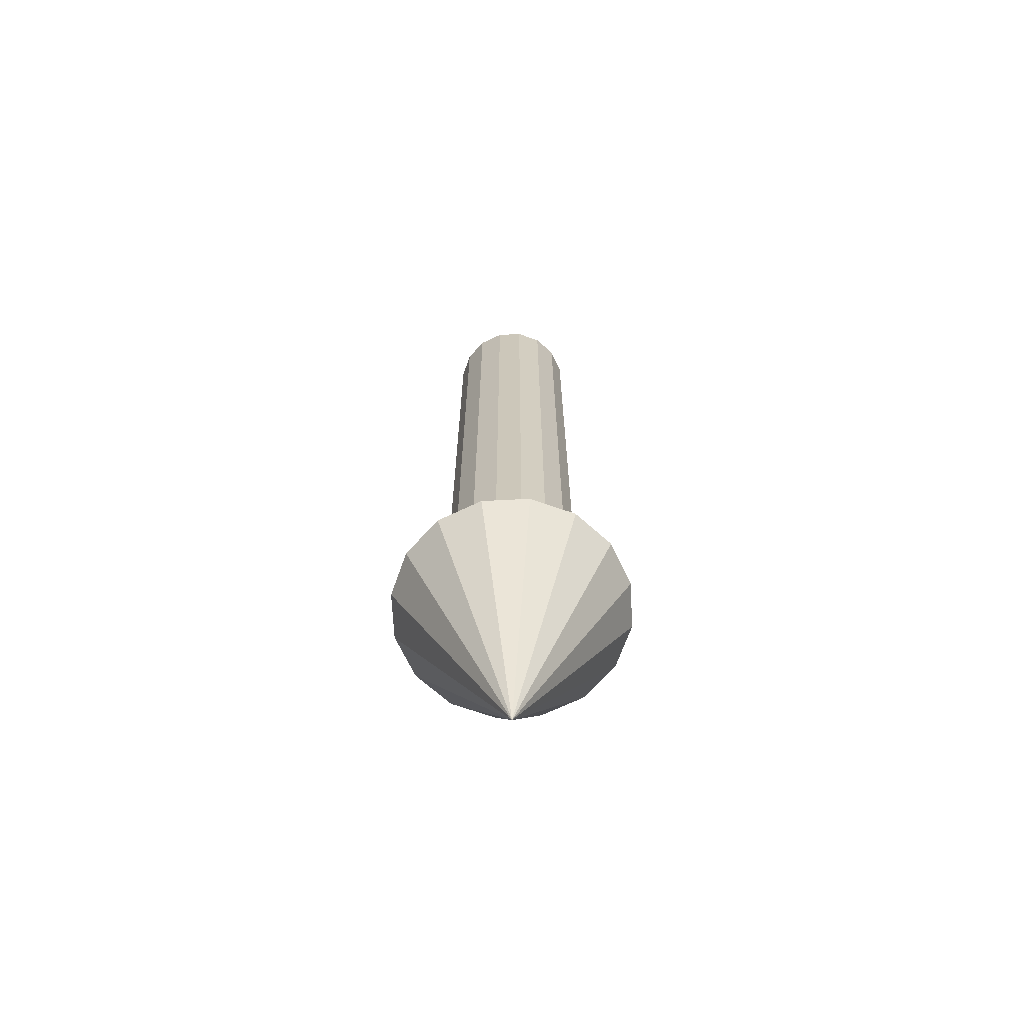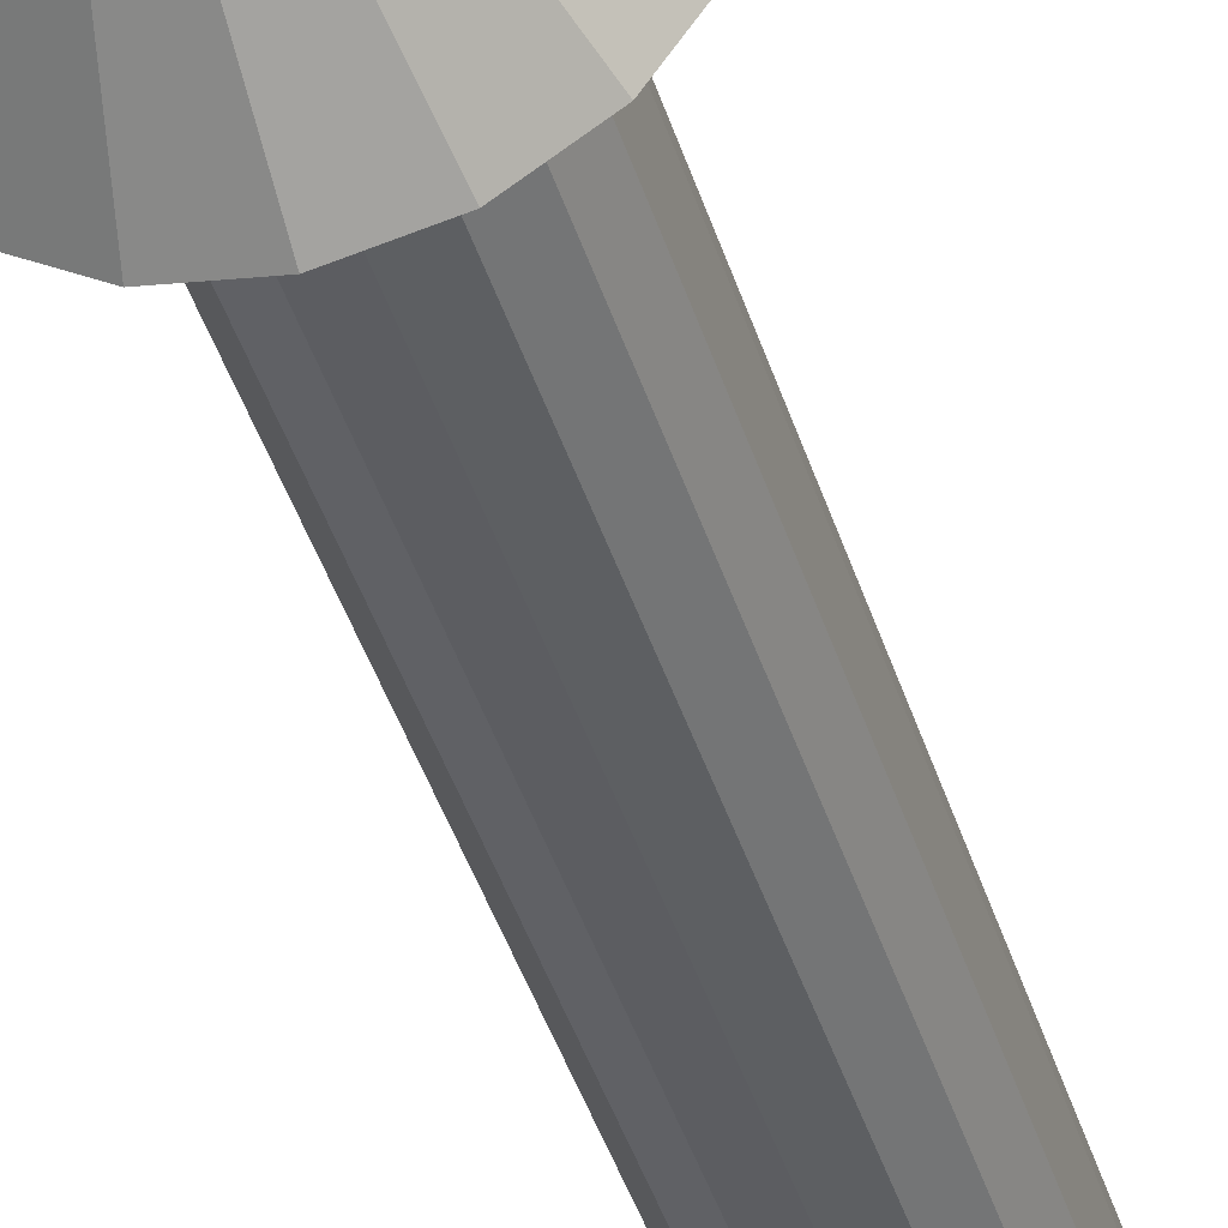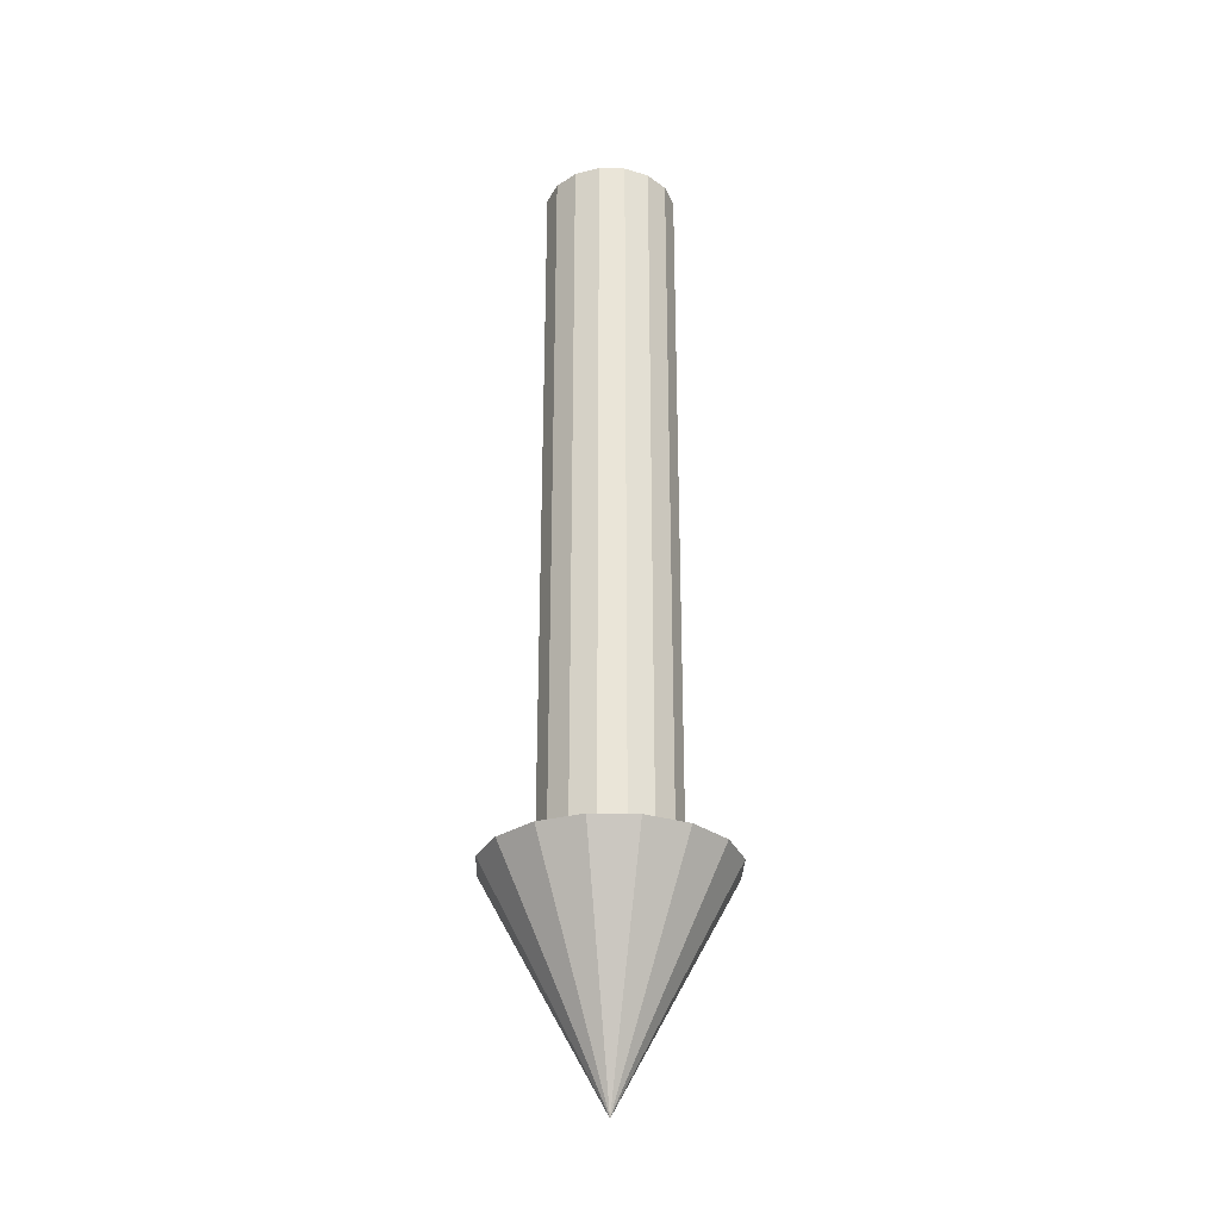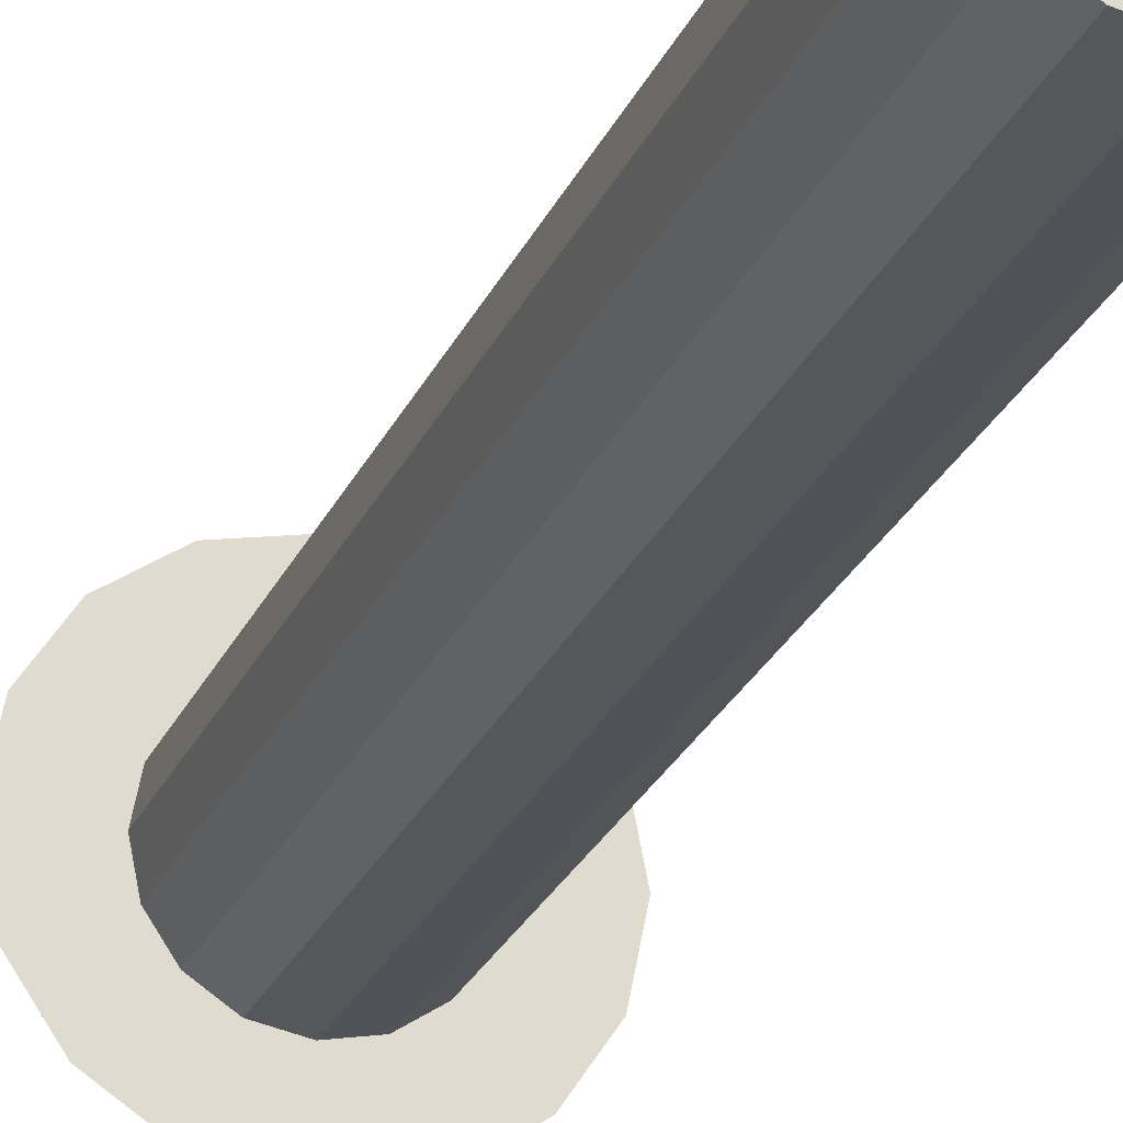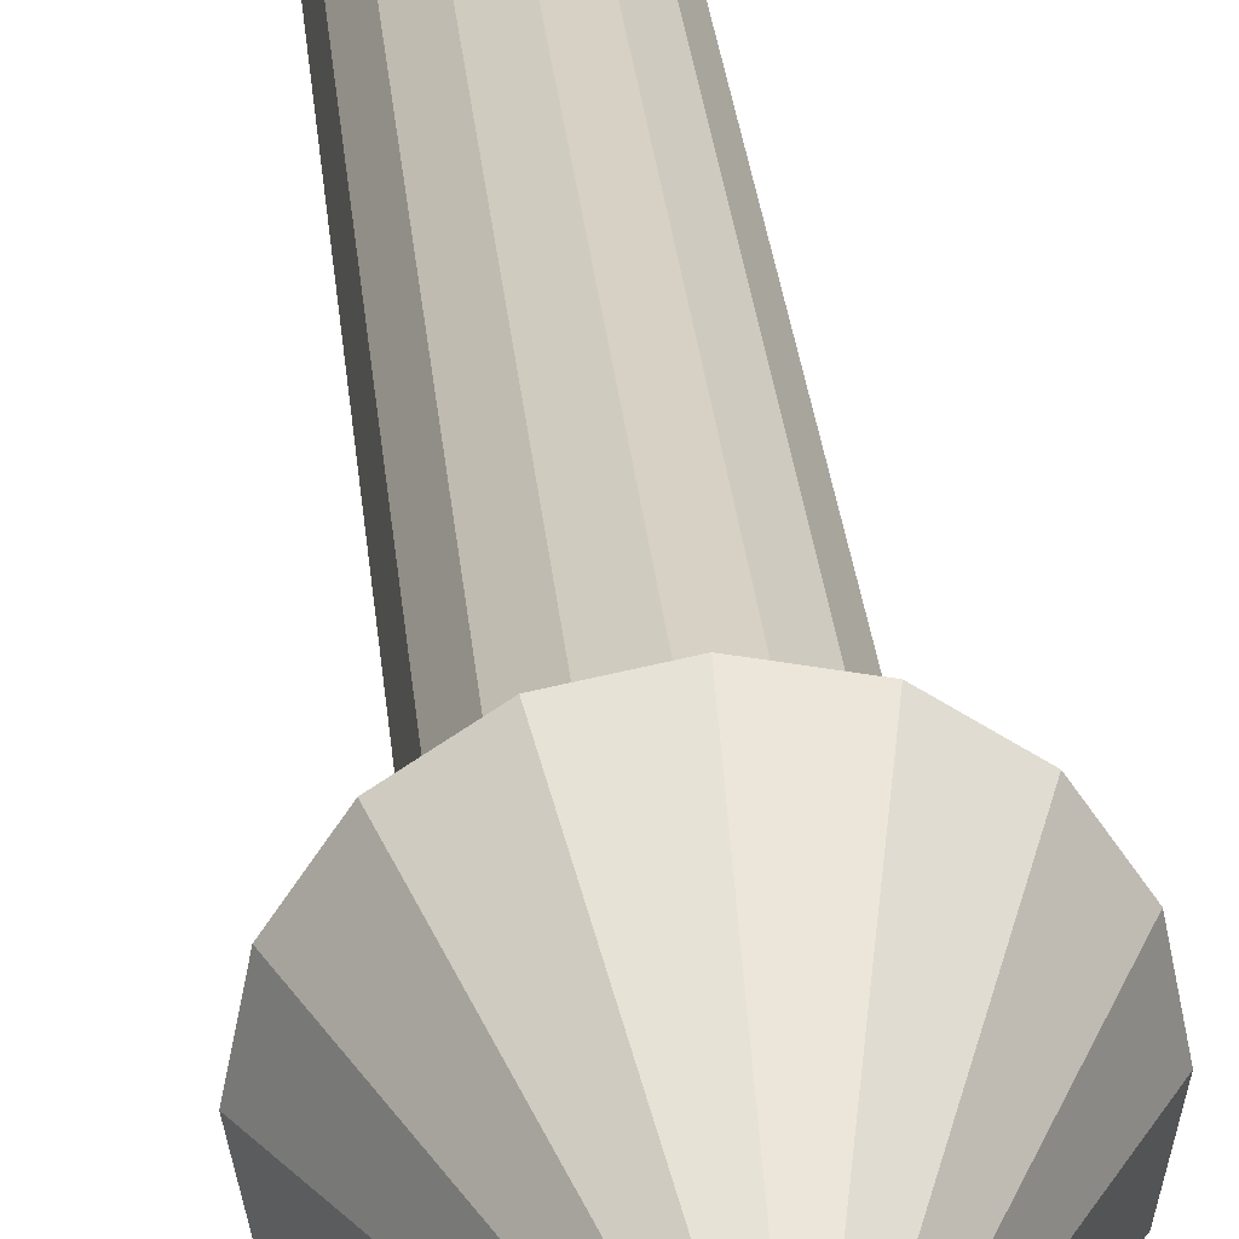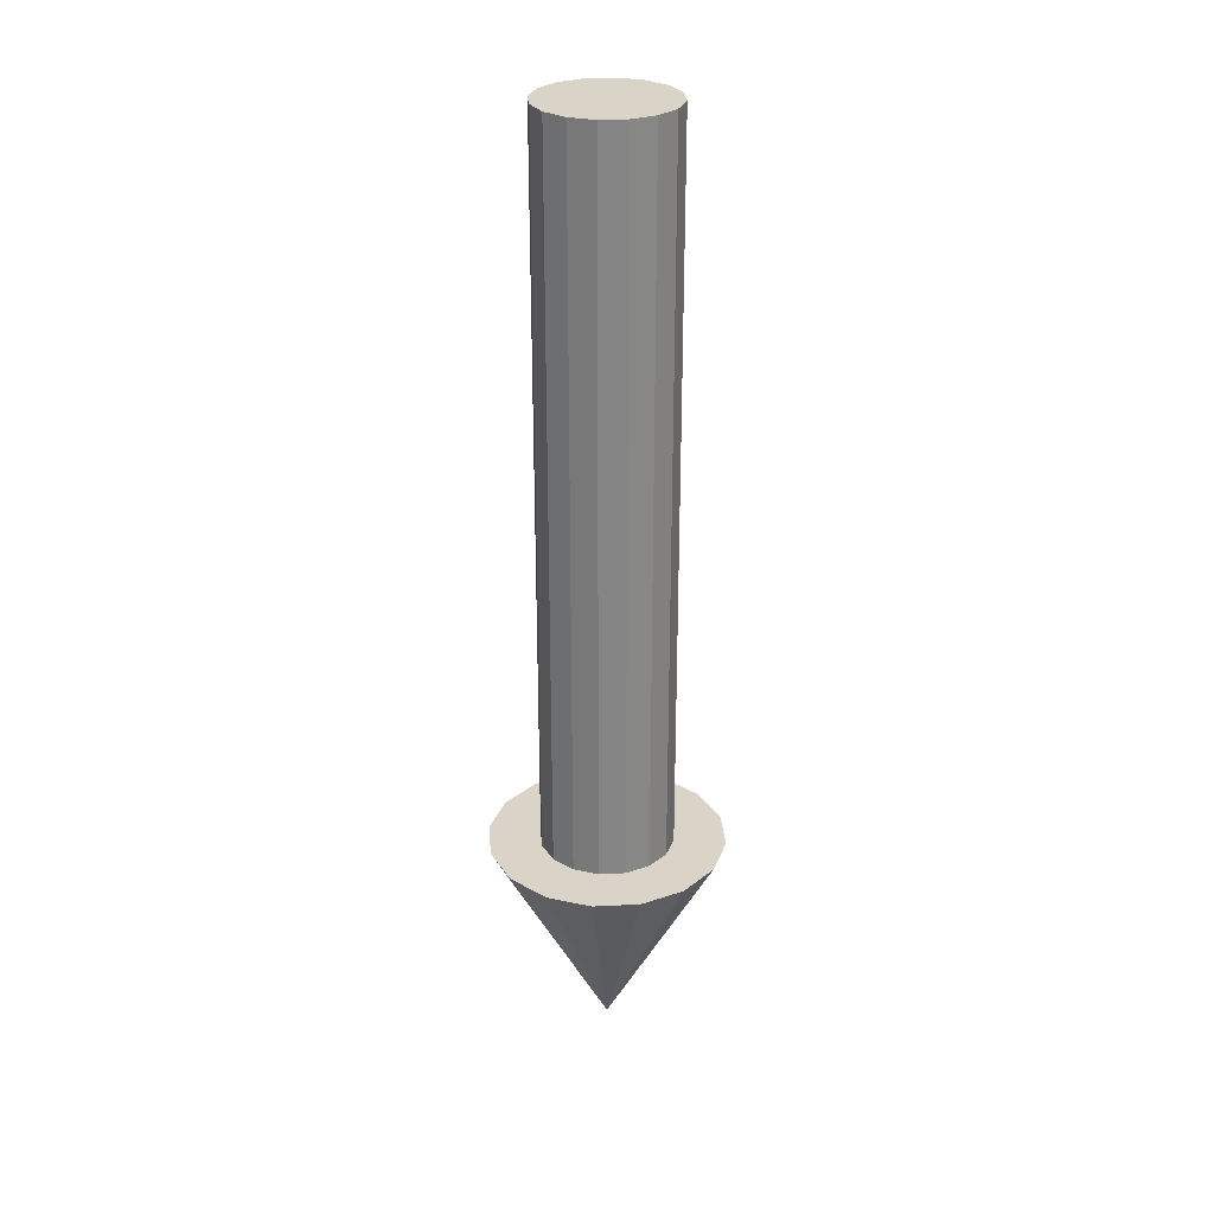
<metadata>
{"format":"obj","ext":"obj","renderer":"f3d","projection":"perspective","resolution":1024,"background":"white","views":[{"elev":-68.1,"azim":-75.8,"up":"+Y"},{"elev":-43.0,"azim":17.0,"up":"+Z"},{"elev":-29.5,"azim":32.1,"up":"+Y"},{"elev":-23.8,"azim":161.5,"up":"+Z"},{"elev":26.3,"azim":-4.8,"up":"+Z"},{"elev":28.5,"azim":-60.6,"up":"+Y"}]}
</metadata>
<code>
o Gizmo_Location.001
v 0.0907 4.3e-05 -4e-05
v 0.0907 -1.003 -4e-05
v 0.08378 4.3e-05 -0.03475
v 0.08378 -1.003 -0.03475
v 0.06411 4.3e-05 -0.06416
v 0.06411 -1.003 -0.06416
v 0.03467 4.3e-05 -0.08381
v 0.03467 -1.003 -0.08381
v -4e-05 4.3e-05 -0.0907
v -4e-05 -1.003 -0.0907
v -0.03475 4.3e-05 -0.08378
v -0.03475 -1.003 -0.08378
v -0.06416 4.3e-05 -0.06411
v -0.06416 -1.003 -0.06411
v -0.08381 4.3e-05 -0.03467
v -0.08381 -1.003 -0.03467
v -0.0907 4.3e-05 4e-05
v -0.0907 -1.003 4e-05
v -0.08378 4.3e-05 0.03475
v -0.08378 -1.003 0.03475
v -0.06411 4.3e-05 0.06416
v -0.06411 -1.003 0.06416
v -0.03467 4.3e-05 0.08381
v -0.03467 -1.003 0.08381
v 4e-05 4.3e-05 0.0907
v 4e-05 -1.003 0.0907
v 0.03475 4.3e-05 0.08378
v 0.03475 -1.003 0.08378
v 0.06416 4.3e-05 0.06411
v 0.06416 -1.003 0.06411
v 0.08381 4.3e-05 0.03467
v 0.08381 -1.003 0.03467
v 0 -1.303 0
v 0.1614 -1.003 -7e-05
v -0.06181 -1.003 -0.149
v -0.149 -1.003 0.06181
v 0.1141 -1.003 0.114
v 0.06168 -1.003 -0.1491
v -0.1491 -1.003 -0.06168
v 7e-05 -1.003 0.1614
v 0.149 -1.003 -0.06181
v -0.114 -1.003 0.1141
v -0.1614 -1.003 7e-05
v -0.1141 -1.003 -0.114
v 0.1491 -1.003 0.06168
v -7e-05 -1.003 -0.1614
v 0.06181 -1.003 0.149
v 0.114 -1.003 -0.1141
v -0.06168 -1.003 0.1491
f 4 1 2
f 6 3 4
f 8 5 6
f 10 7 8
f 12 9 10
f 14 11 12
f 16 13 14
f 18 15 16
f 20 17 18
f 22 19 20
f 24 21 22
f 26 23 24
f 28 25 26
f 30 27 28
f 32 29 30
f 34 4 2
f 38 48 33
f 15 23 31
f 35 46 33
f 39 44 33
f 36 43 33
f 42 36 33
f 37 47 33
f 44 35 33
f 41 34 33
f 45 37 33
f 34 45 33
f 47 40 33
f 48 41 33
f 40 49 33
f 49 42 33
f 43 39 33
f 32 34 2
f 10 35 12
f 24 40 26
f 8 48 38
f 14 39 16
f 28 37 30
f 46 38 33
f 43 20 18
f 42 24 22
f 41 6 4
f 26 47 28
f 8 46 10
f 37 32 30
f 35 14 12
f 16 43 18
f 36 22 20
f 32 1 31
f 4 3 1
f 6 5 3
f 8 7 5
f 10 9 7
f 12 11 9
f 14 13 11
f 16 15 13
f 18 17 15
f 20 19 17
f 22 21 19
f 24 23 21
f 26 25 23
f 28 27 25
f 30 29 27
f 32 31 29
f 34 41 4
f 31 1 3
f 3 5 31
f 5 7 31
f 7 9 11
f 11 13 15
f 15 17 19
f 19 21 15
f 21 23 15
f 23 25 27
f 27 29 31
f 7 11 31
f 11 15 31
f 23 27 31
f 32 45 34
f 10 46 35
f 24 49 40
f 8 6 48
f 14 44 39
f 28 47 37
f 43 36 20
f 42 49 24
f 41 48 6
f 26 40 47
f 8 38 46
f 37 45 32
f 35 44 14
f 16 39 43
f 36 42 22
f 32 2 1

</code>
